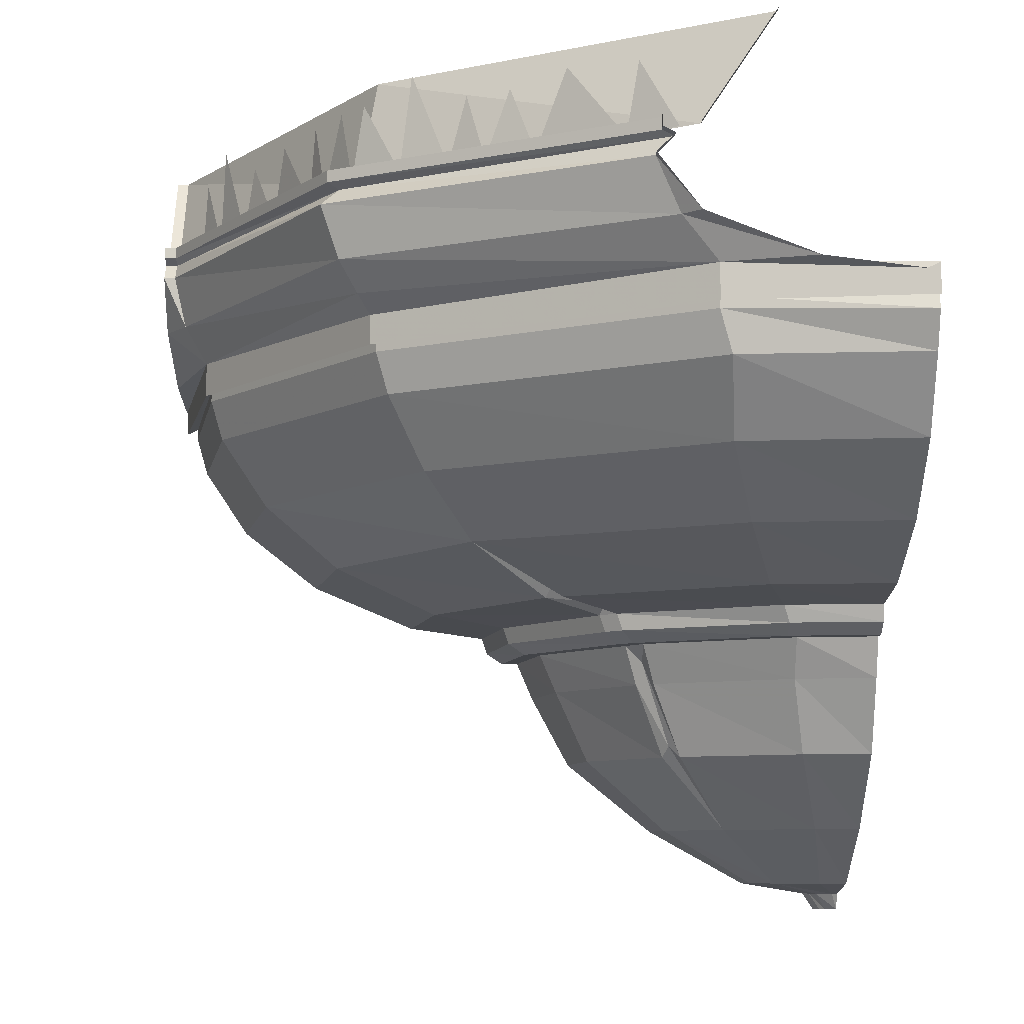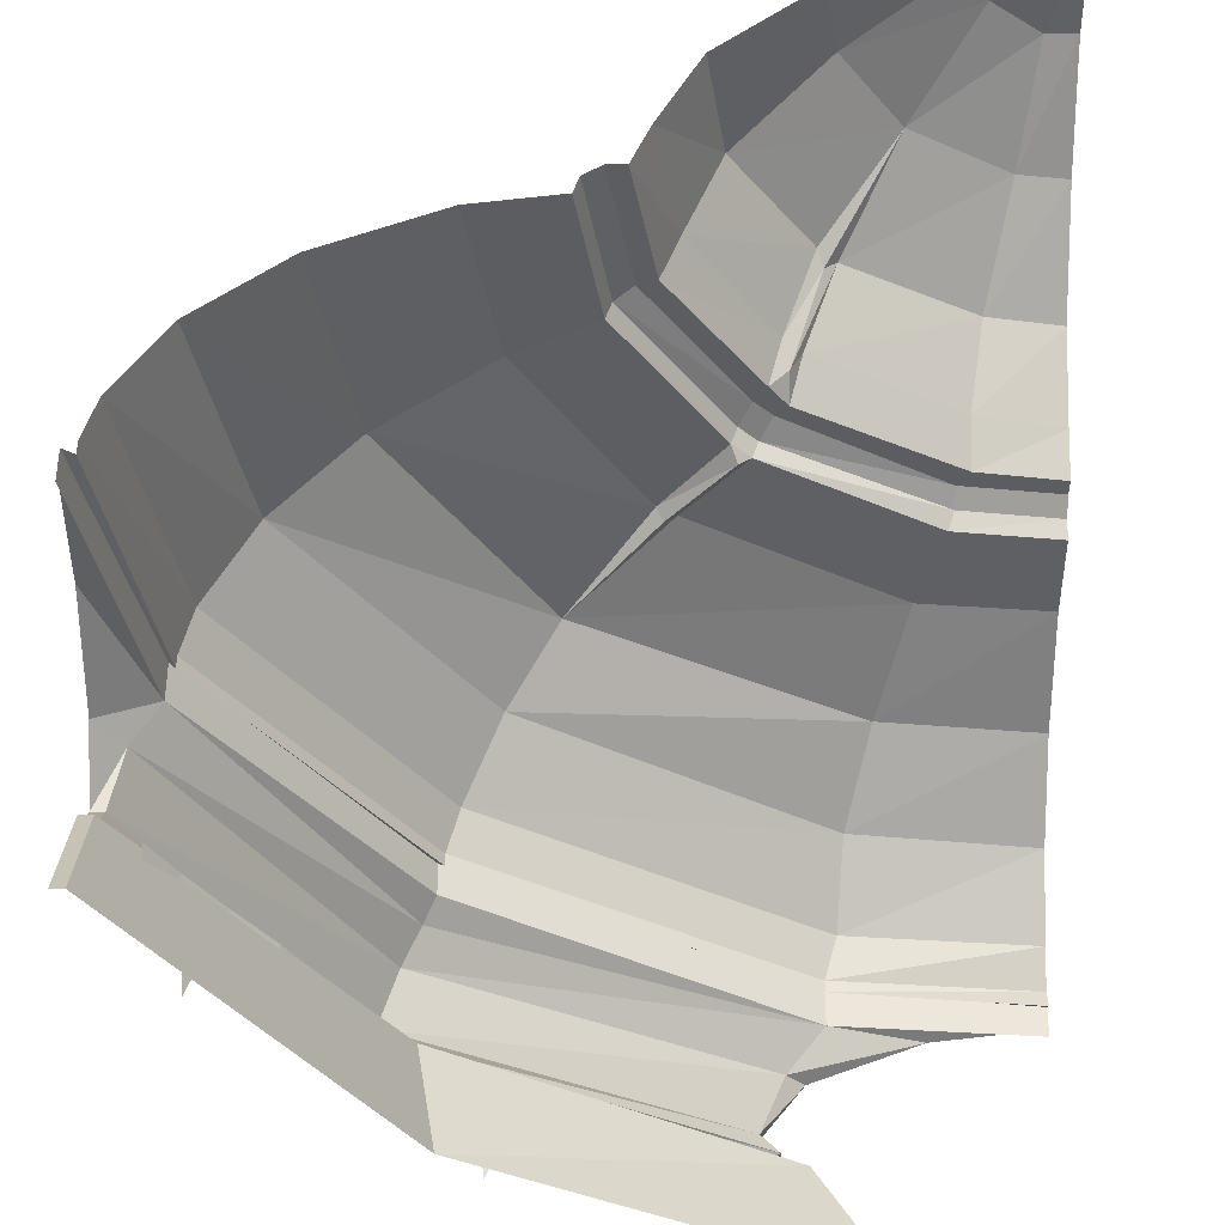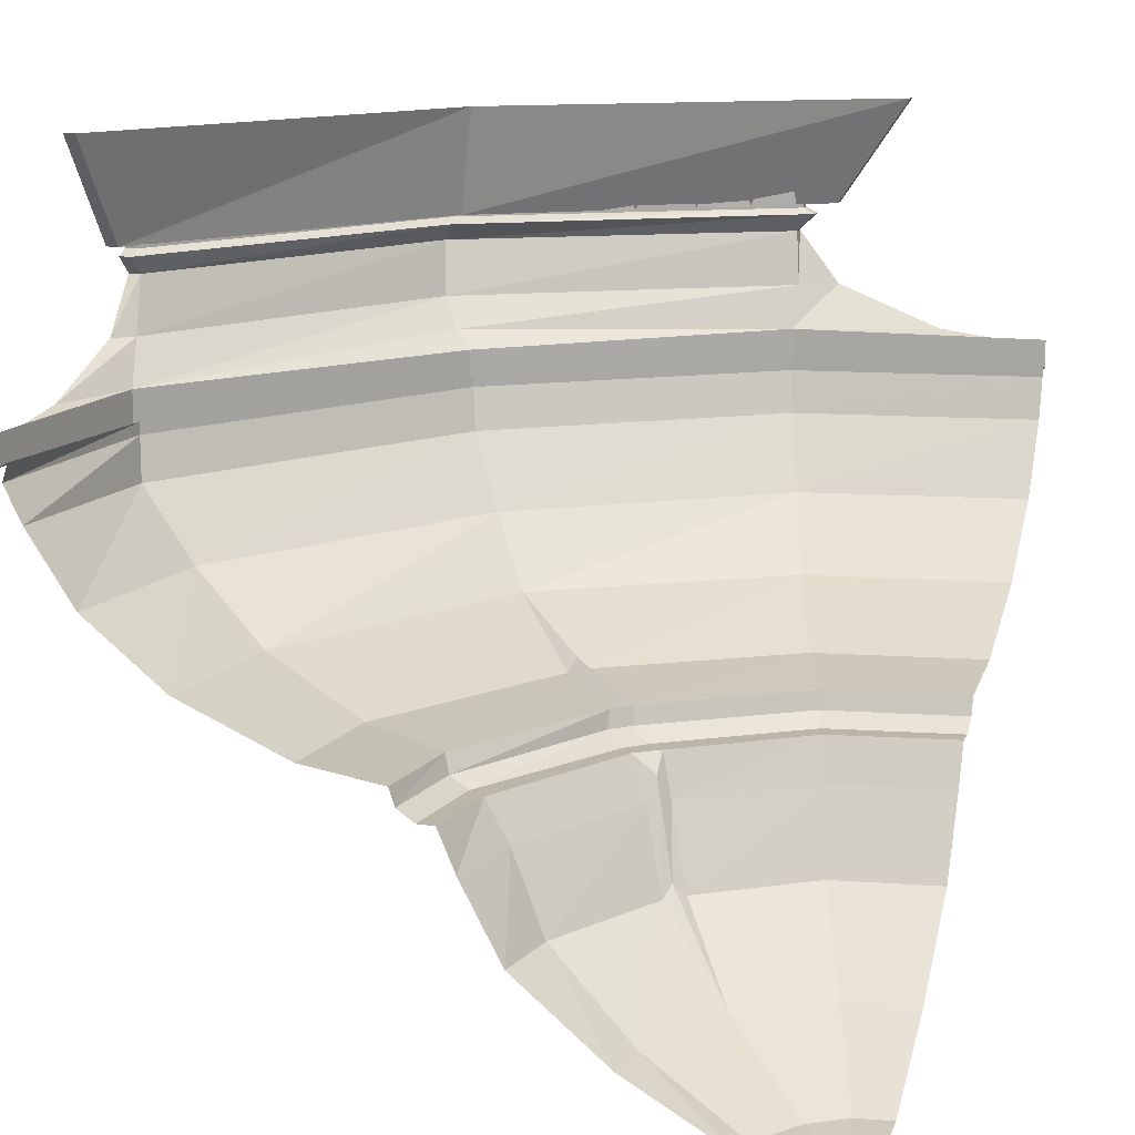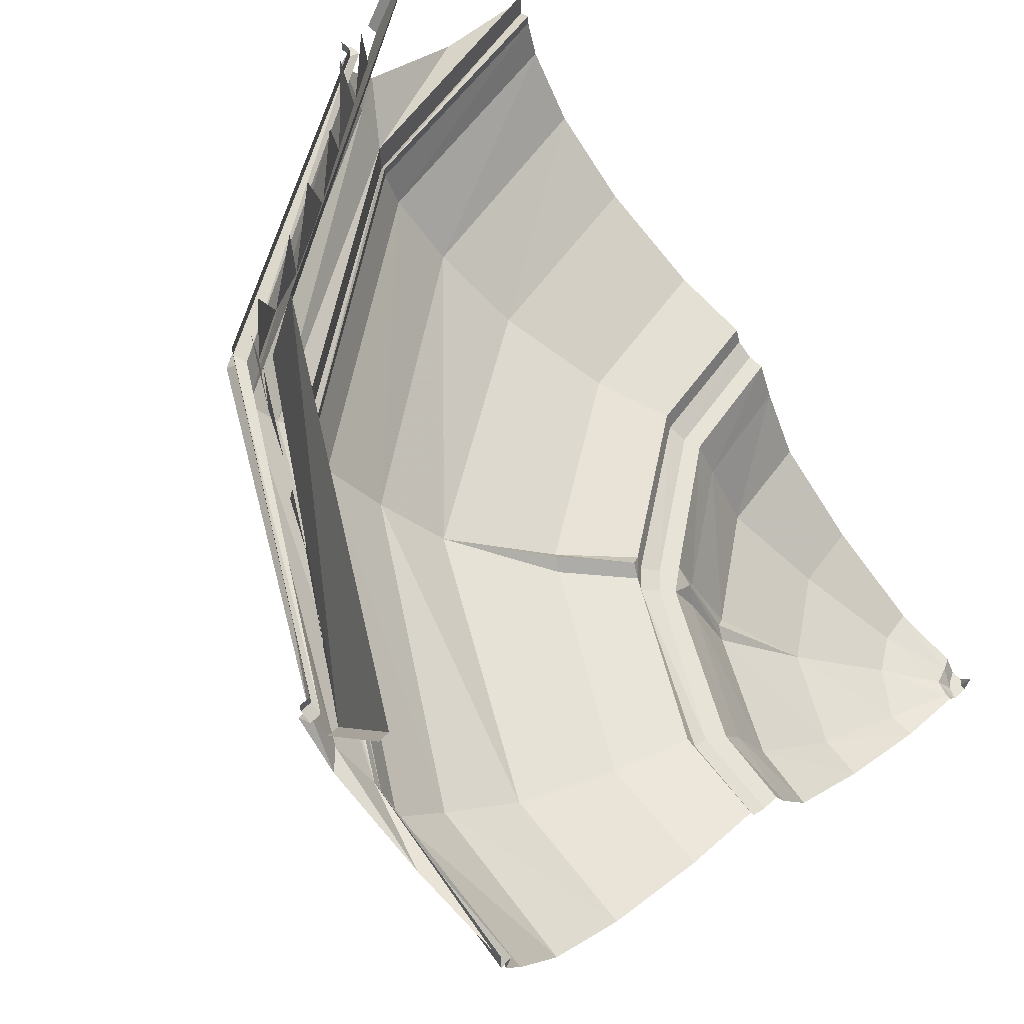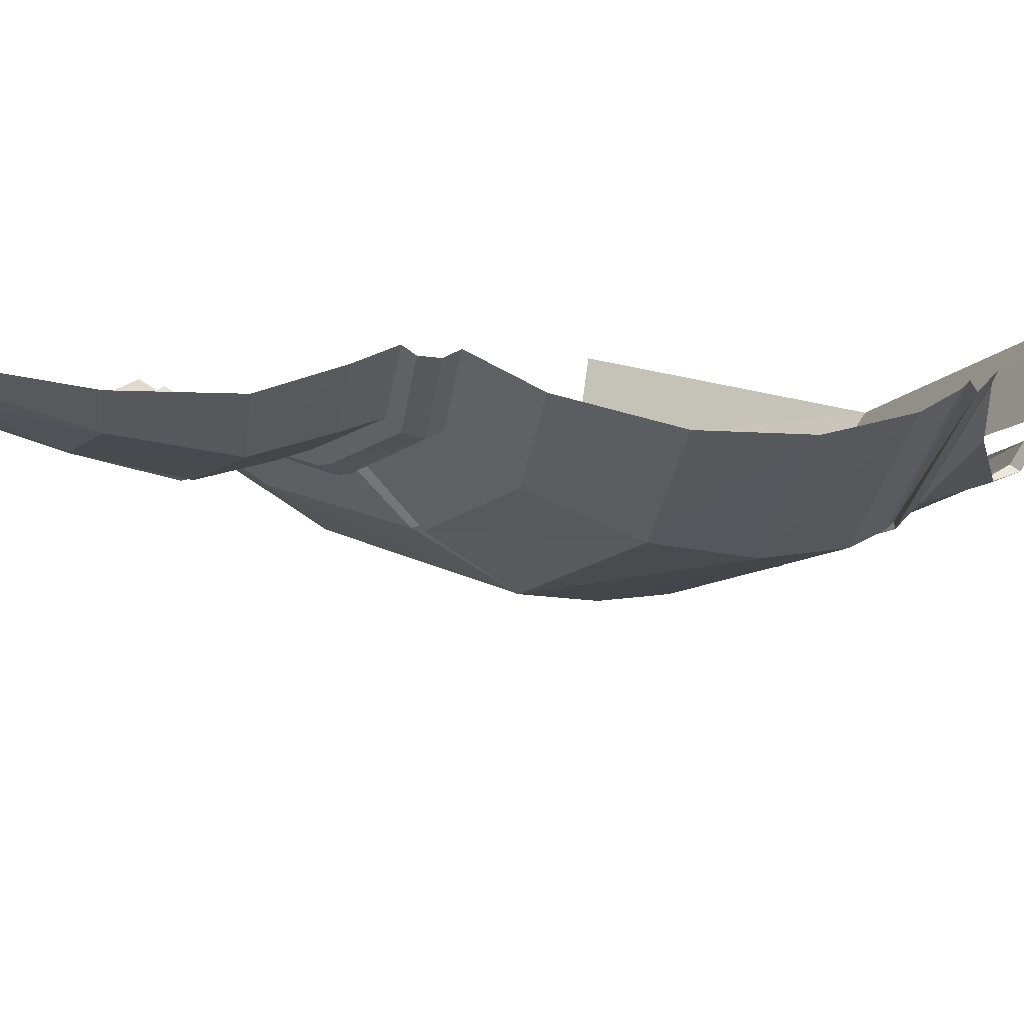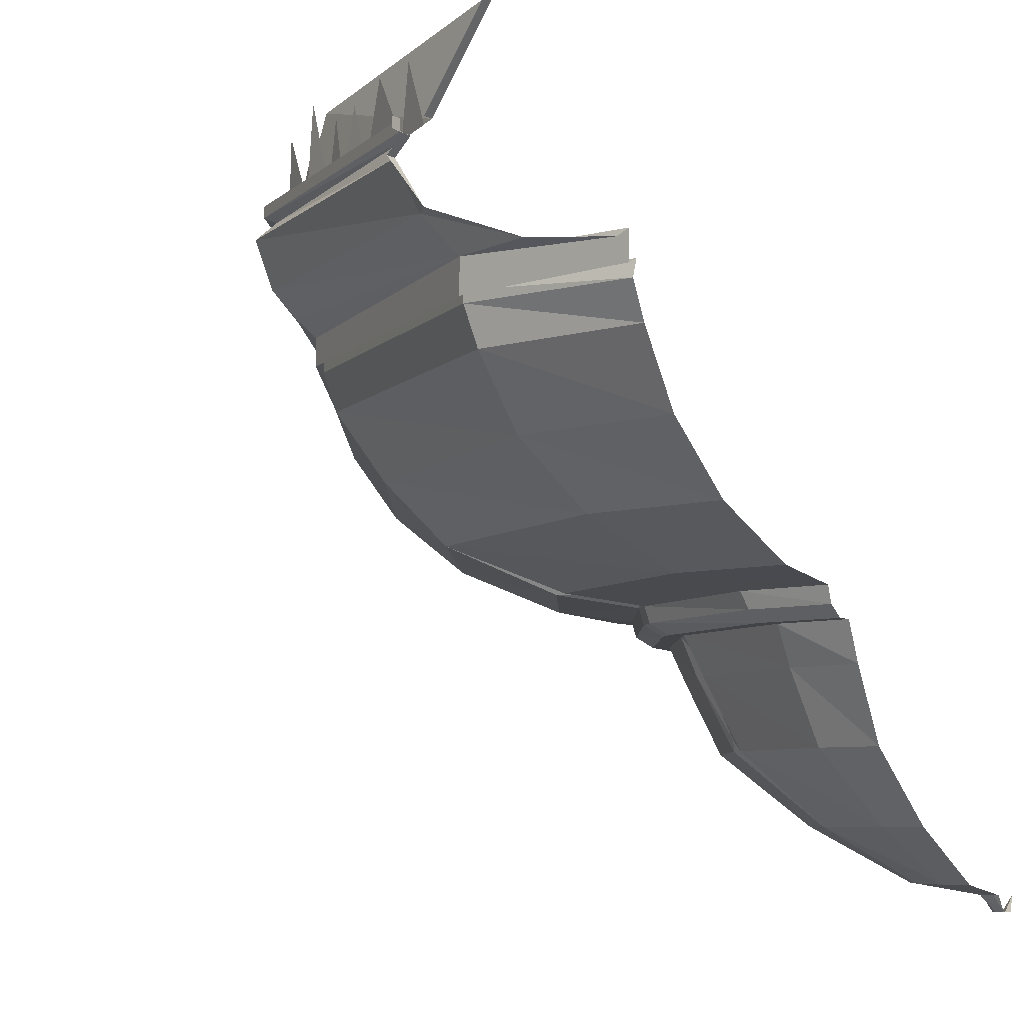
<metadata>
{"format":"obj","ext":"obj","renderer":"f3d","projection":"perspective","resolution":1024,"background":"white","views":[{"elev":-8.0,"azim":179.1,"up":"+Y"},{"elev":52.9,"azim":-180.0,"up":"+Z"},{"elev":14.0,"azim":-71.7,"up":"+Y"},{"elev":61.6,"azim":-134.0,"up":"+Y"},{"elev":55.9,"azim":40.8,"up":"+Z"},{"elev":-7.0,"azim":-145.5,"up":"+Y"}]}
</metadata>
<code>
v 0.5 0 0.3125
v 0.5 -0.1406 0.2188
v 0.4844 -0.1406 0.2188
v 0.4844 0 0.3125
v 0.2031 -0.1406 -0.2109
v 0.1797 0 -0.1875
v -0.2188 -0.1406 -0.4844
v -0.3125 0 -0.4844
v -0.2188 -0.1406 -0.5
v -0.3125 0 -0.5
v 0.5 -0.3047 0.3594
v 0.5 -0.3203 0.4844
v 0.4375 -0.3047 0.1719
v 0.5 -0.25 0.2188
v 0.4688 -0.25 0.1719
v 0.5 -0.1797 0.1641
v 0.4844 -0.1797 0.1641
v 0.5 -0.1562 0.1875
v 0.4844 -0.1562 0.1875
v 0.5 -0.1484 0.1719
v 0.4844 -0.1484 0.1719
v 0.5 -0.1328 0.1719
v 0.4844 -0.1328 0.1719
v 0.2422 -0.1484 -0.2422
v 0.2422 -0.1328 -0.2422
v -0.1719 -0.1484 -0.4844
v -0.1719 -0.1328 -0.4844
v -0.1719 -0.1484 -0.5
v -0.1719 -0.1328 -0.5
v 0.2031 -0.2891 -0.2188
v 0.2266 -0.25 -0.2422
v 0.25 -0.1797 -0.25
v 0.2266 -0.1562 -0.2344
v -0.1875 -0.1562 -0.4844
v -0.1875 -0.1562 -0.5
v -0.4844 -0.3203 -0.5
v -0.3594 -0.3047 -0.5
v -0.2422 -0.3047 -0.4609
v -0.5 -0.3125 -0.5
v -0.5 -0.3516 -0.5
v -0.2422 -0.3516 -0.4609
v -0.5 -0.3438 -0.4844
v -0.2422 -0.3438 -0.4531
v -0.5 -0.3672 -0.4922
v -0.2422 -0.3594 -0.4531
v -0.5 -0.4141 -0.4688
v -0.2578 -0.4141 -0.4453
v -0.5 -0.5078 -0.4062
v -0.2656 -0.5078 -0.375
v -0.5 -0.5938 -0.2969
v -0.2969 -0.5938 -0.2734
v -0.5 -0.6562 -0.1484
v -0.3359 -0.6562 -0.1328
v -0.5 -0.6719 -0.03906
v -0.3672 -0.6719 -0.02344
v -0.5 -0.6953 -0.03125
v -0.375 -0.6953 -0.01562
v -0.5 -0.7109 -0.007812
v -0.375 -0.7109 0.007812
v -0.5 -0.7109 0.01562
v -0.3906 -0.7109 0.03125
v -0.5 -0.7656 0.03906
v -0.3906 -0.7656 0.0625
v -0.5 -0.8672 0.09375
v -0.4062 -0.8672 0.1094
v -0.5 -0.9688 0.2188
v -0.4375 -0.9688 0.2266
v -0.5 -1.047 0.3594
v -0.4609 -1.047 0.3594
v -0.5 -1.062 0.4531
v -0.4922 -1.062 0.4531
v -0.5 -1.086 0.4688
v -0.4688 -1.062 0.4609
v -0.4844 -1.086 0.4766
v -0.5 -1.086 0.4922
v -0.4766 -1.086 0.4844
v -0.4922 -1.086 0.4922
v -0.5 -1.062 0.5
v -0.4844 -1.086 0.5
v -0.4688 -1.086 0.5
v -0.4531 -1.062 0.5
v -0.4609 -1.062 0.4844
v -0.3594 -1.047 0.5
v -0.3672 -1.047 0.4531
v -0.2188 -0.9688 0.5
v -0.2344 -0.9688 0.4062
v -0.09375 -0.8672 0.5
v -0.1172 -0.8672 0.3594
v -0.03906 -0.7656 0.5
v -0.07031 -0.7656 0.3438
v -0.01562 -0.7109 0.5
v -0.04688 -0.7109 0.3359
v 0.007812 -0.7109 0.5
v -0.02344 -0.7109 0.3281
v 0.03125 -0.6953 0.5
v 0 -0.6953 0.3203
v 0.03906 -0.6719 0.5
v 0.007812 -0.6719 0.3203
v 0.1484 -0.6562 0.5
v 0.1094 -0.6562 0.2812
v 0.2969 -0.5938 0.5
v 0.25 -0.5938 0.2344
v 0.4062 -0.5078 0.5
v 0.3516 -0.5078 0.2031
v 0.4688 -0.4141 0.5
v 0.4141 -0.4141 0.1797
v 0.4844 -0.3594 0.5
v 0.4297 -0.3594 0.1719
v 0.4844 -0.3438 0.5
v 0.4297 -0.3438 0.1719
v 0.5 -0.3516 0.5
v 0.4375 -0.3516 0.1719
v 0.5 -0.3125 0.5
v -0.2188 -0.25 -0.5
v -0.1953 -0.25 -0.4766
v 0.1875 -0.3125 -0.1953
v 0.1875 -0.3516 -0.1953
v 0.1797 -0.3438 -0.1875
v 0.1797 -0.3594 -0.1875
v 0.1641 -0.4141 -0.1797
v 0.1172 -0.5078 -0.1328
v 0.05469 -0.5938 -0.07812
v -0.07031 -0.6562 0.02344
v -0.1484 -0.6719 0.1016
v -0.1562 -0.6953 0.1016
v -0.1719 -0.7109 0.125
v -0.1875 -0.7109 0.1406
v -0.2031 -0.7656 0.1641
v -0.2422 -0.8672 0.1953
v -0.3125 -0.9688 0.2969
v -0.3984 -1.047 0.4062
v -0.1641 -0.1797 -0.5
v -0.1641 -0.1797 -0.4844
v -0.2188 -0.8672 0.2188
v -0.1797 -0.7656 0.1875
v -0.1641 -0.7109 0.1719
v -0.1484 -0.7109 0.1484
v -0.1328 -0.6953 0.125
v -0.125 -0.6719 0.125
v -0.04688 -0.6562 0.03906
v -0.1875 -0.7344 0.1719
v -0.2266 -0.8516 0.2031
v -0.1328 -0.6562 0.1094
v -0.05469 -0.6406 0.03125
v 0.1953 -0.04688 -0.2422
v 0.2109 -0.1406 -0.2266
v 0.1484 -0.1406 -0.2656
v 0.1328 -0.01562 -0.2734
v 0.08594 -0.1406 -0.2969
v 0.007812 -0.05469 -0.3438
v 0.03906 -0.1406 -0.3281
v -0.02344 -0.1406 -0.3594
v -0.0625 -0.03906 -0.3828
v -0.1328 -0.1406 -0.4297
v -0.1484 -0.04688 -0.4375
v -0.1953 -0.1406 -0.4688
v 0.0625 -0.05469 -0.3125
v 0.4375 -0.04688 0.1562
v 0.4453 -0.1406 0.1719
v 0.4141 -0.1406 0.1172
v 0.4062 -0.01562 0.09375
v 0.375 -0.1406 0.05469
v 0.3125 -0.04688 -0.04688
v 0.3281 -0.1406 -0.01562
v 0.2734 -0.1406 -0.1094
v 0.2656 -0.03906 -0.1172
v 0.25 -0.1406 -0.1641
v 0.2266 -0.04688 -0.2031
v 0.3594 -0.05469 0.03125
f 1 2 3
f 1 3 4
f 4 3 5
f 4 5 6
f 6 5 7
f 6 7 8
f 8 7 9
f 8 9 10
f 11 12 13
f 36 37 38
f 36 38 39
f 52 53 54
f 54 53 55
f 68 69 70
f 70 69 71
f 81 82 83
f 83 82 84
f 97 98 99
f 99 98 100
f 113 13 12
f 38 30 116
f 53 123 55
f 55 123 124
f 69 131 71
f 71 131 73
f 73 131 84
f 73 84 82
f 98 139 100
f 100 139 140
f 13 116 30
f 11 13 14
f 14 13 15
f 15 13 30
f 15 30 31
f 50 51 52
f 52 51 53
f 66 67 68
f 68 67 69
f 83 84 85
f 85 84 86
f 99 100 101
f 101 100 102
f 37 114 115
f 37 115 38
f 38 115 31
f 38 31 30
f 51 122 53
f 53 122 123
f 67 130 69
f 69 130 131
f 100 140 102
f 102 140 122
f 86 84 131
f 86 131 130
f 140 139 143
f 140 143 144
f 123 144 124
f 124 144 143
f 124 143 139
f 14 15 16
f 16 15 17
f 15 31 17
f 17 31 32
f 48 49 50
f 50 49 51
f 64 65 66
f 66 65 67
f 85 86 87
f 87 86 88
f 101 102 103
f 103 102 104
f 49 121 51
f 51 121 122
f 65 129 67
f 67 129 130
f 114 132 133
f 114 133 115
f 115 133 32
f 115 32 31
f 88 86 130
f 88 130 134
f 102 122 104
f 104 122 121
f 140 144 122
f 122 144 123
f 16 17 18
f 18 17 19
f 17 32 19
f 19 32 33
f 46 47 48
f 48 47 49
f 62 63 64
f 64 63 65
f 87 88 89
f 89 88 90
f 103 104 105
f 105 104 106
f 47 120 49
f 49 120 121
f 63 128 65
f 65 128 129
f 132 35 34
f 132 34 133
f 133 34 33
f 133 33 32
f 88 134 90
f 90 134 135
f 104 121 106
f 106 121 120
f 129 142 130
f 130 142 134
f 18 19 20
f 20 19 21
f 19 33 21
f 21 33 24
f 24 33 34
f 24 34 26
f 26 34 35
f 26 35 28
f 39 38 40
f 40 38 41
f 40 41 42
f 42 41 43
f 42 43 44
f 44 43 45
f 54 55 56
f 56 55 57
f 58 59 60
f 60 59 61
f 70 71 72
f 72 71 73
f 72 73 74
f 72 74 75
f 75 74 76
f 75 76 77
f 75 77 78
f 78 77 79
f 79 77 80
f 80 77 76
f 80 76 81
f 81 76 82
f 91 92 93
f 93 92 94
f 95 96 97
f 97 96 98
f 107 108 109
f 109 108 110
f 109 110 111
f 111 110 112
f 111 112 113
f 113 112 13
f 38 116 41
f 41 116 117
f 41 117 43
f 43 117 118
f 43 118 45
f 45 118 119
f 55 124 57
f 57 124 125
f 59 126 61
f 61 126 127
f 73 82 74
f 74 82 76
f 92 136 94
f 94 136 137
f 96 138 98
f 98 138 139
f 108 119 110
f 110 119 118
f 110 118 112
f 112 118 117
f 112 117 13
f 13 117 116
f 127 126 137
f 127 137 136
f 125 124 139
f 125 139 138
f 20 21 22
f 22 21 23
f 23 21 24
f 23 24 25
f 25 24 26
f 25 26 27
f 27 26 28
f 27 28 29
f 44 45 46
f 46 45 47
f 60 61 62
f 62 61 63
f 89 90 91
f 91 90 92
f 105 106 107
f 107 106 108
f 45 119 47
f 47 119 120
f 61 127 63
f 63 127 128
f 90 135 92
f 92 135 136
f 106 120 108
f 108 120 119
f 128 141 129
f 129 141 142
f 134 142 135
f 135 142 141
f 145 146 147
f 148 147 149
f 150 151 152
f 153 152 154
f 155 154 156
f 157 149 151
f 158 159 160
f 161 160 162
f 163 164 165
f 166 165 167
f 168 167 146
f 169 162 164
f 56 57 58
f 58 57 59
f 93 94 95
f 95 94 96
f 57 125 59
f 59 125 126
f 94 137 96
f 96 137 138
f 126 125 138
f 126 138 137
f 127 136 141
f 127 141 128
f 135 141 136

</code>
